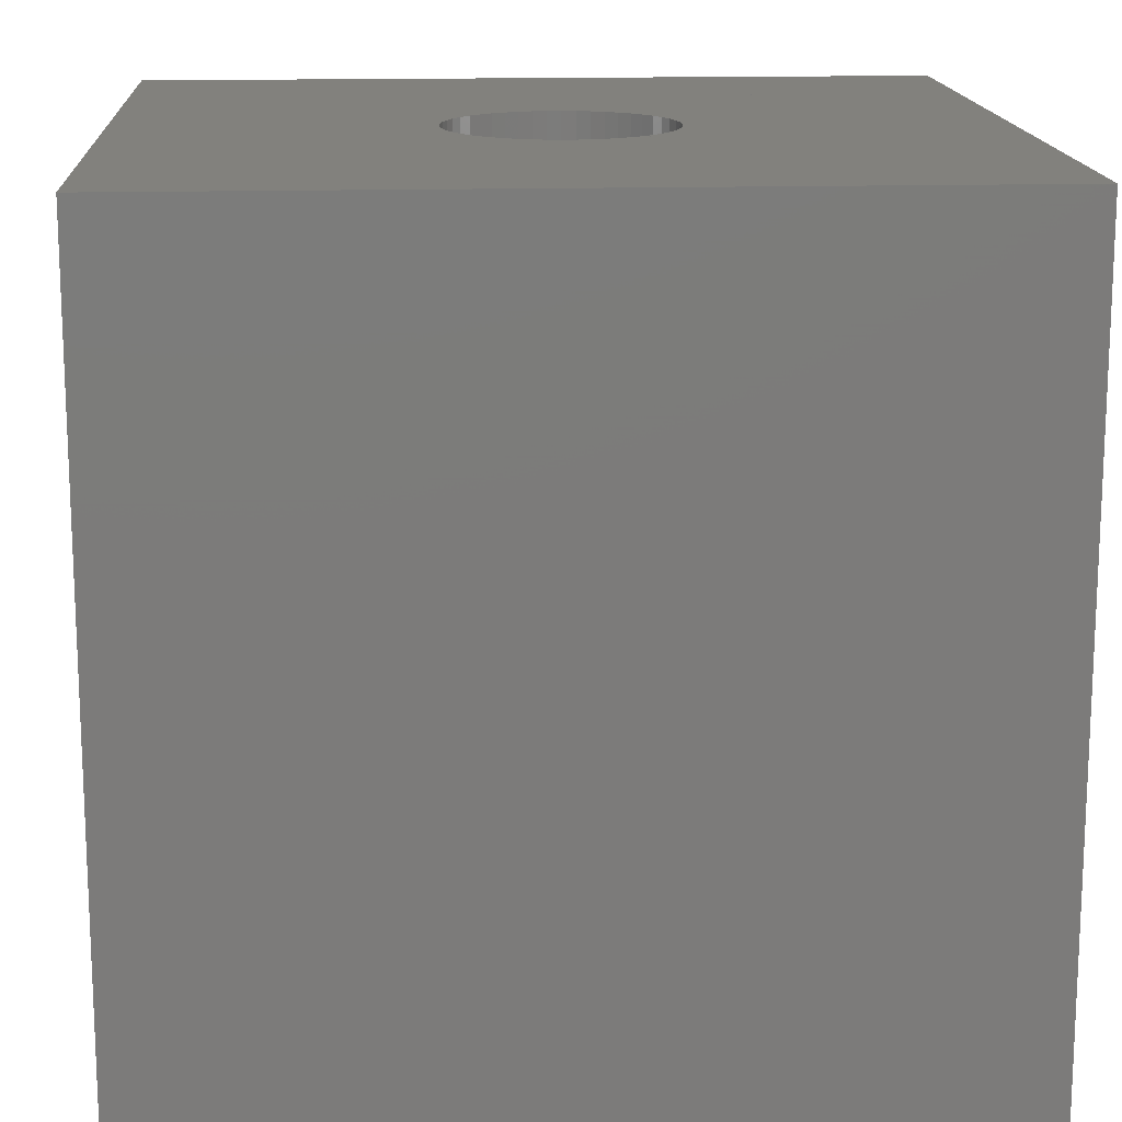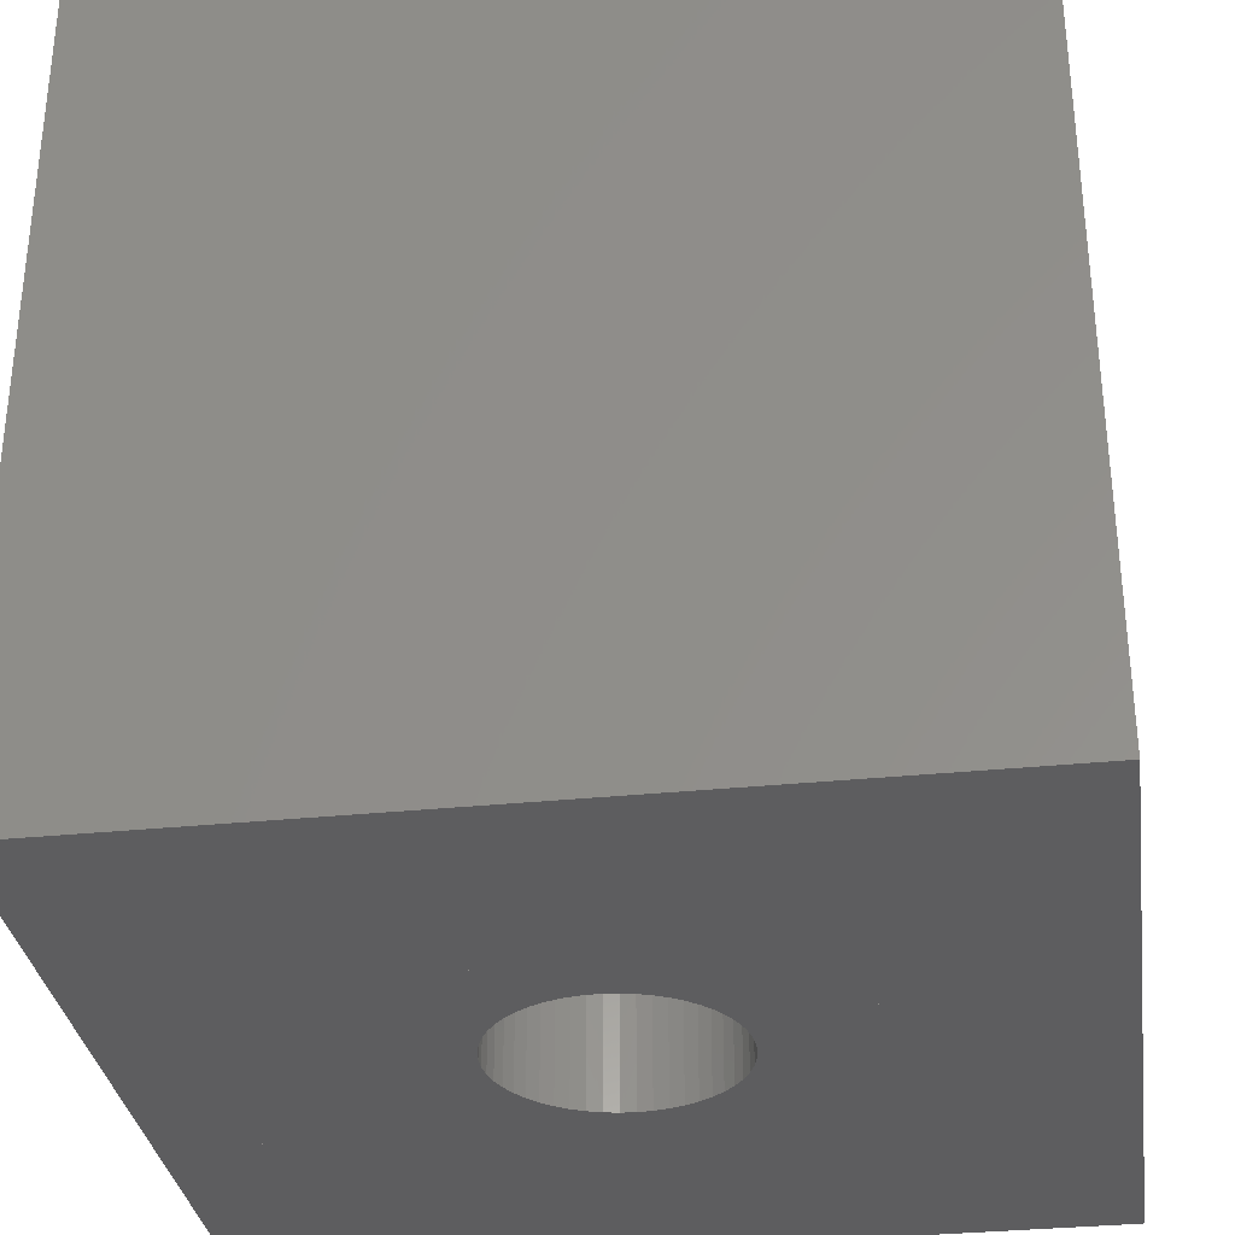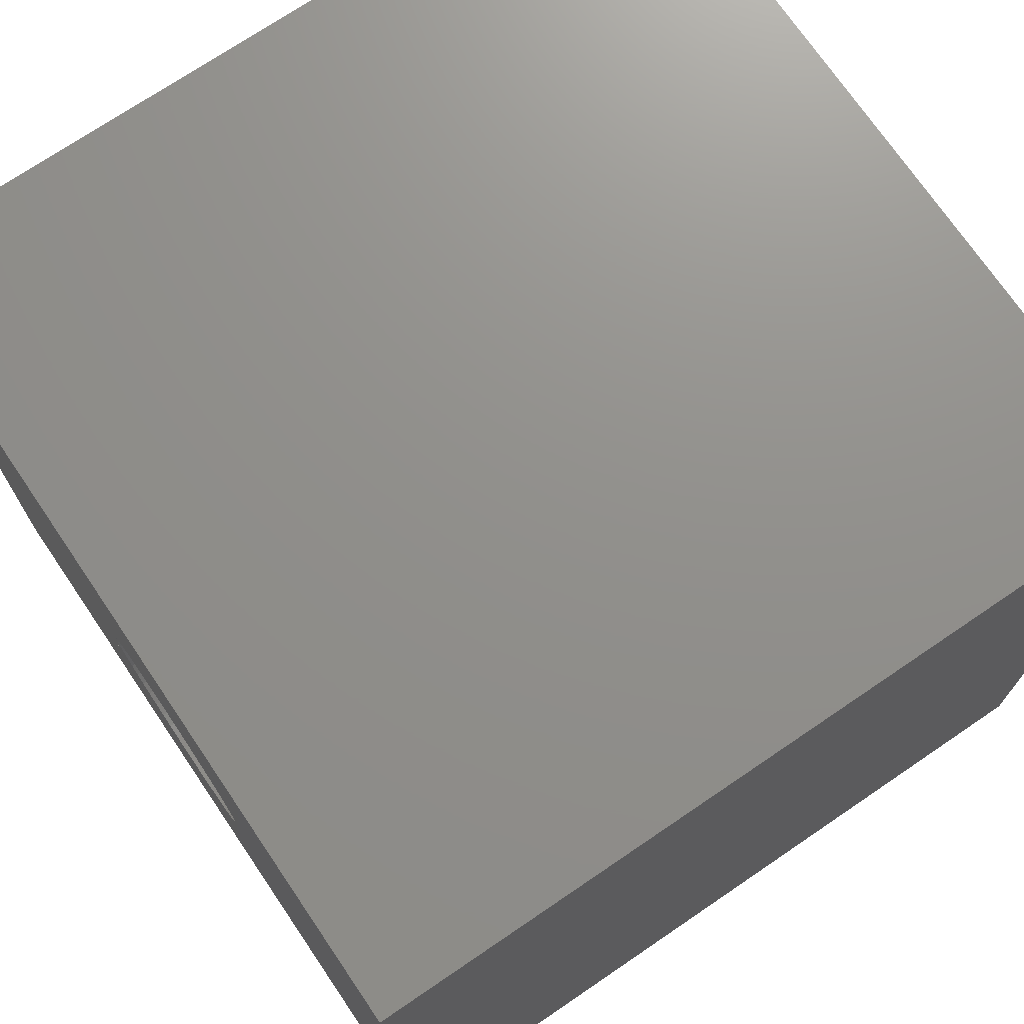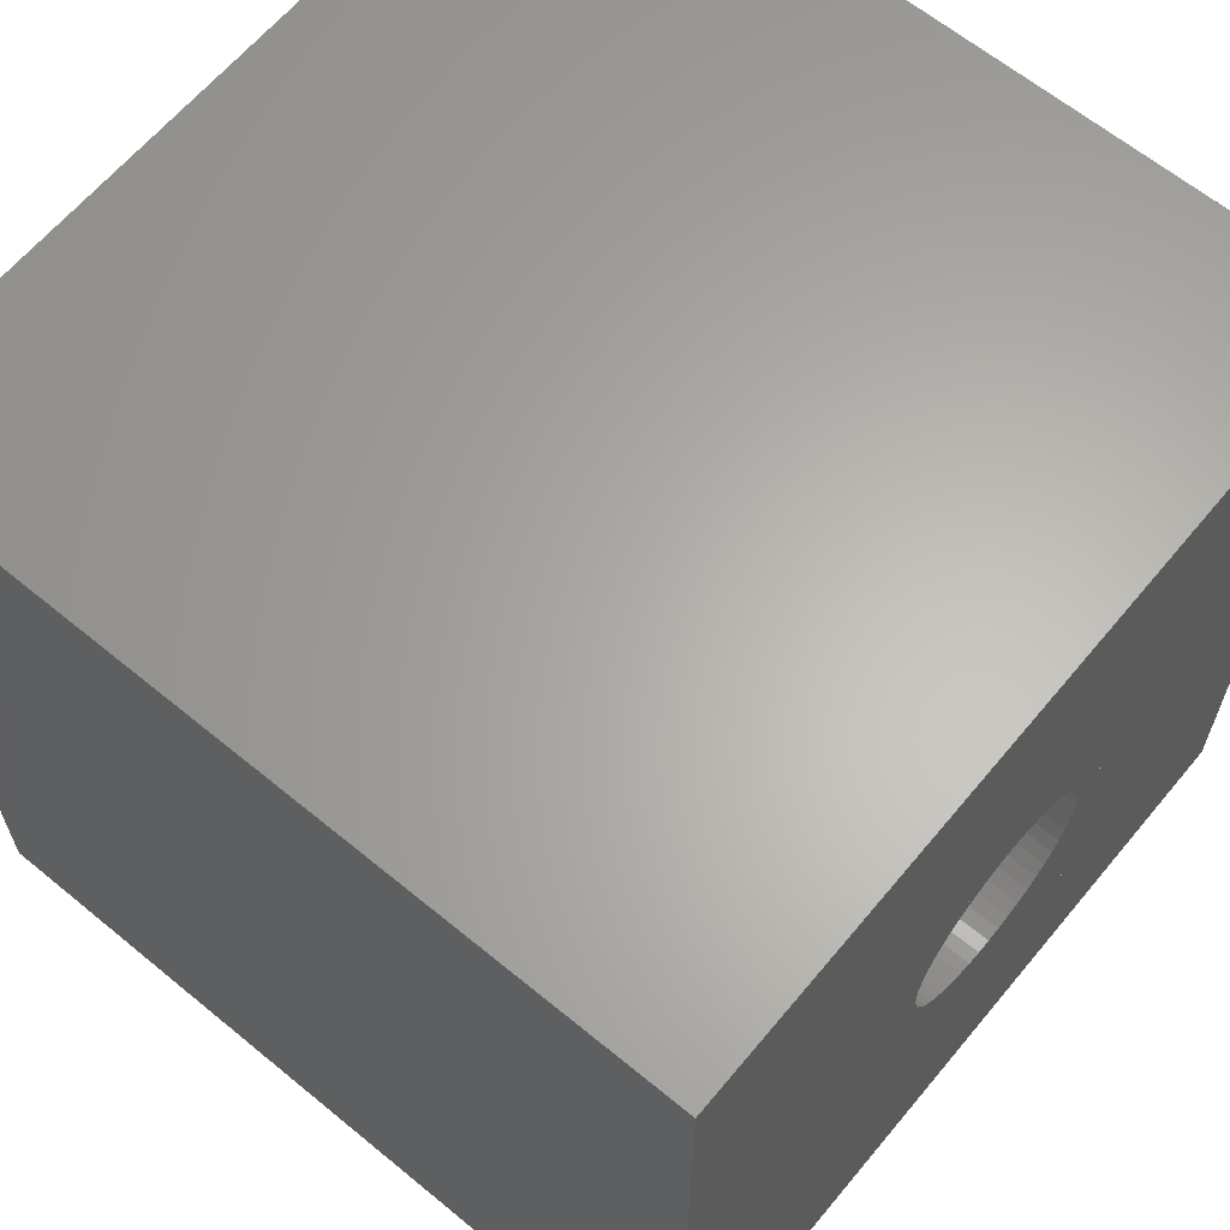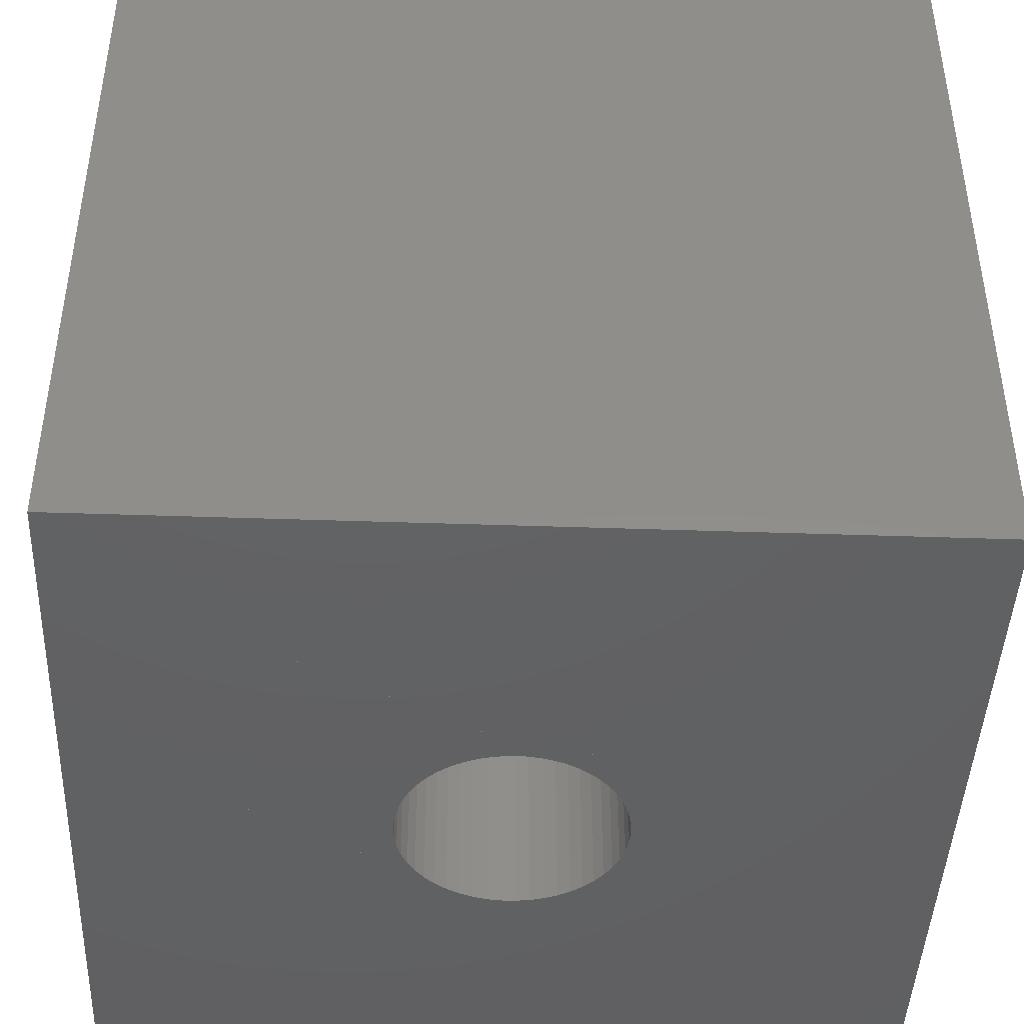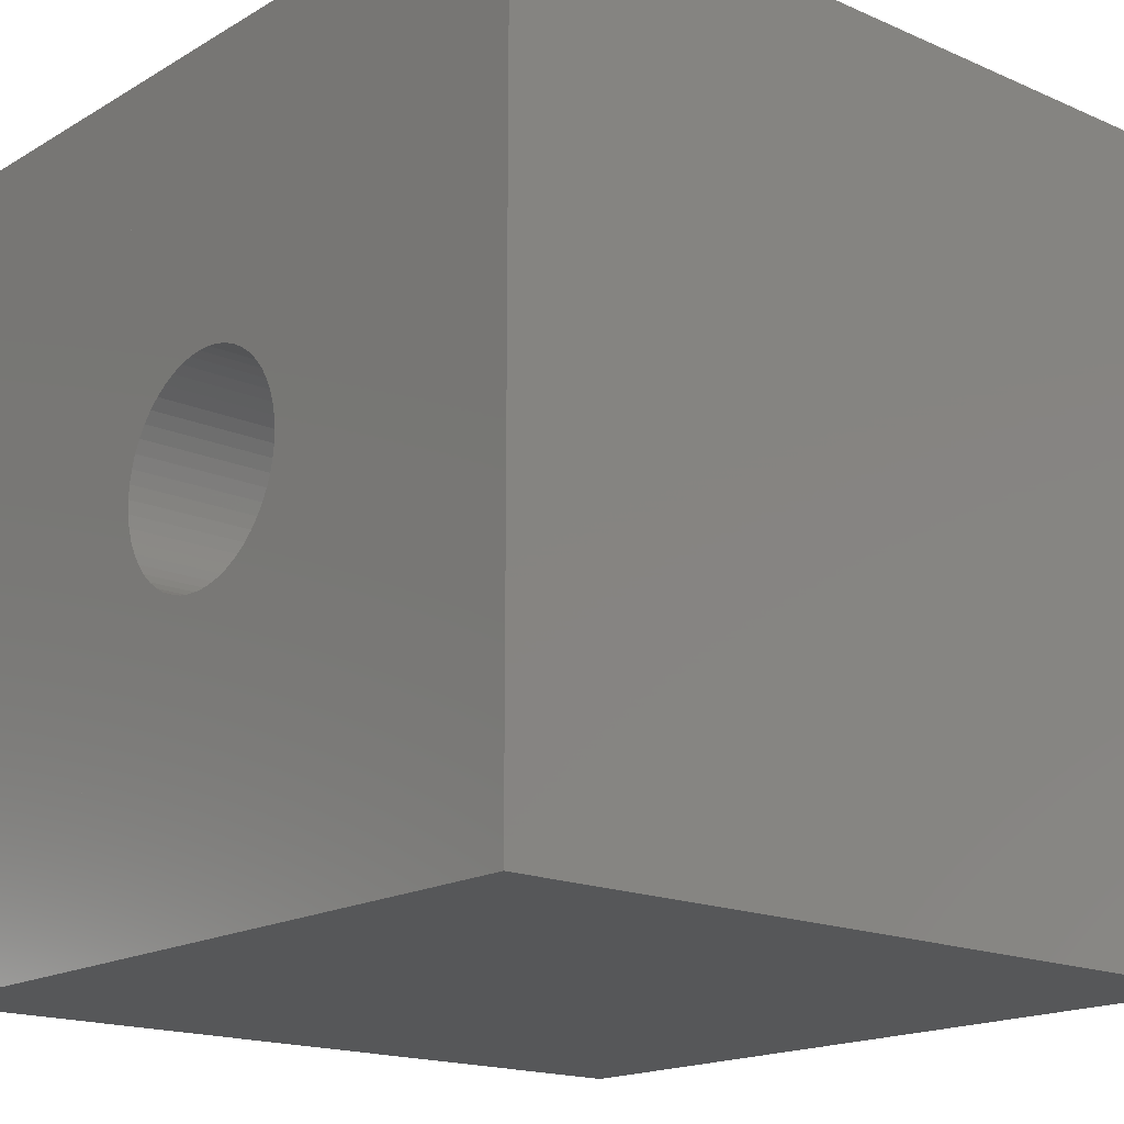
<metadata>
{"format":"stl","ext":"stl","renderer":"f3d","projection":"perspective","resolution":1024,"background":"white","views":[{"elev":15.3,"azim":176.6,"up":"+Z"},{"elev":-32.7,"azim":-81.9,"up":"+Z"},{"elev":72.5,"azim":55.8,"up":"+Y"},{"elev":63.6,"azim":129.7,"up":"+Y"},{"elev":-43.9,"azim":-2.3,"up":"+Z"},{"elev":-17.3,"azim":49.1,"up":"+Y"}]}
</metadata>
<code>
# stl→obj: 208 verts, 278 faces
v 1.446 0 0
v 1.597 2.397 0
v 2.397 2.397 0
v 2.397 0 0
v 1.519 1.158 0
v 1.298 0 0
v 1.511 1.118 0
v 1.148 0 0
v 1.499 1.08 0
v 0.9908 0 0
v 1.482 1.043 0
v 0.8197 0 0
v 1.46 1.009 0
v 0.6254 0 0
v 1.434 0.9774 0
v 0.3931 0 0
v 1.404 0.9496 0
v 0.09734 0 0
v 1.372 0.9258 0
v 0 0 0
v 0 0.1718 0
v 1.336 0.9062 0
v 0 0.3773 0
v 1.298 0.8913 0
v 0 0.558 0
v 1.259 0.8812 0
v 0 0.7222 0
v 1.219 0.8761 0
v 0 0.8761 0
v 1.178 0.8761 0
v 0 1.025 0
v 1.138 0.8812 0
v 0 1.173 0
v 1.099 0.8913 0
v 0 1.326 0
v 1.061 0.9062 0
v 0 1.49 0
v 1.025 0.9258 0
v 0 1.671 0
v 0.9926 0.9496 0
v 0 1.882 0
v 0.963 0.9774 0
v 0 2.142 0
v 0.9372 1.009 0
v 0 2.397 0
v 0.05611 2.397 0
v 0.9155 1.043 0
v 0.2783 2.397 0
v 0.8982 1.08 0
v 0.4701 2.397 0
v 0.8856 1.118 0
v 0.6417 2.397 0
v 0.878 1.158 0
v 0.8001 2.397 0
v 0.8755 1.198 0
v 0.9509 2.397 0
v 0.878 1.239 0
v 1.099 2.397 0
v 0.8856 1.279 0
v 1.249 2.397 0
v 0.8982 1.317 0
v 1.406 2.397 0
v 0.9155 1.354 0
v 1.577 2.397 0
v 1.583 2.168 0
v 0.9372 1.388 0
v 0.963 1.42 0
v 1.571 1.991 0
v 0.9926 1.447 0
v 1.563 1.862 0
v 1.025 1.471 0
v 1.557 1.763 0
v 1.061 1.491 0
v 1.552 1.685 0
v 1.099 1.506 0
v 1.548 1.621 0
v 1.138 1.516 0
v 1.545 1.567 0
v 1.178 1.521 0
v 1.542 1.521 0
v 1.219 1.521 0
v 1.539 1.48 0
v 1.259 1.516 0
v 1.537 1.444 0
v 1.298 1.506 0
v 1.535 1.412 0
v 1.336 1.491 0
v 1.533 1.382 0
v 1.372 1.471 0
v 1.531 1.355 0
v 1.404 1.447 0
v 1.53 1.33 0
v 1.434 1.42 0
v 1.528 1.306 0
v 1.46 1.388 0
v 1.527 1.283 0
v 1.482 1.354 0
v 1.525 1.261 0
v 1.499 1.317 0
v 1.524 1.24 0
v 1.511 1.279 0
v 1.523 1.219 0
v 1.519 1.239 0
v 1.522 1.198 0
v 1.446 0 2.397
v 2.397 0 2.397
v 2.397 2.397 2.397
v 1.597 2.397 2.397
v 1.298 0 2.397
v 1.519 1.158 2.397
v 1.148 0 2.397
v 1.511 1.118 2.397
v 0.9908 0 2.397
v 1.499 1.08 2.397
v 0.8197 0 2.397
v 1.482 1.043 2.397
v 0.6254 0 2.397
v 1.46 1.009 2.397
v 0.3931 0 2.397
v 1.434 0.9774 2.397
v 0.09734 0 2.397
v 1.404 0.9496 2.397
v 0 0.1718 2.397
v 0 0 2.397
v 1.372 0.9258 2.397
v 0 0.3773 2.397
v 1.336 0.9062 2.397
v 0 0.558 2.397
v 1.298 0.8913 2.397
v 0 0.7222 2.397
v 1.259 0.8812 2.397
v 0 0.8761 2.397
v 1.219 0.8761 2.397
v 0 1.025 2.397
v 1.178 0.8761 2.397
v 0 1.173 2.397
v 1.138 0.8812 2.397
v 0 1.326 2.397
v 1.099 0.8913 2.397
v 0 1.49 2.397
v 1.061 0.9062 2.397
v 0 1.671 2.397
v 1.025 0.9258 2.397
v 0 1.882 2.397
v 0.9926 0.9496 2.397
v 0 2.142 2.397
v 0.963 0.9774 2.397
v 0.9372 1.009 2.397
v 0.05611 2.397 2.397
v 0 2.397 2.397
v 0.9155 1.043 2.397
v 0.2783 2.397 2.397
v 0.8982 1.08 2.397
v 0.4701 2.397 2.397
v 0.8856 1.118 2.397
v 0.6417 2.397 2.397
v 0.878 1.158 2.397
v 0.8001 2.397 2.397
v 0.8755 1.198 2.397
v 0.9509 2.397 2.397
v 0.878 1.239 2.397
v 1.099 2.397 2.397
v 0.8856 1.279 2.397
v 1.249 2.397 2.397
v 0.8982 1.317 2.397
v 1.406 2.397 2.397
v 0.9155 1.354 2.397
v 1.577 2.397 2.397
v 0.9372 1.388 2.397
v 1.583 2.168 2.397
v 0.963 1.42 2.397
v 1.571 1.991 2.397
v 0.9926 1.447 2.397
v 1.563 1.862 2.397
v 1.025 1.471 2.397
v 1.557 1.763 2.397
v 1.061 1.491 2.397
v 1.552 1.685 2.397
v 1.099 1.506 2.397
v 1.548 1.621 2.397
v 1.138 1.516 2.397
v 1.545 1.567 2.397
v 1.178 1.521 2.397
v 1.542 1.521 2.397
v 1.219 1.521 2.397
v 1.539 1.48 2.397
v 1.259 1.516 2.397
v 1.537 1.444 2.397
v 1.298 1.506 2.397
v 1.535 1.412 2.397
v 1.336 1.491 2.397
v 1.533 1.382 2.397
v 1.372 1.471 2.397
v 1.531 1.355 2.397
v 1.404 1.447 2.397
v 1.53 1.33 2.397
v 1.434 1.42 2.397
v 1.528 1.306 2.397
v 1.46 1.388 2.397
v 1.527 1.283 2.397
v 1.482 1.354 2.397
v 1.525 1.261 2.397
v 1.499 1.317 2.397
v 1.524 1.24 2.397
v 1.511 1.279 2.397
v 1.523 1.219 2.397
v 1.519 1.239 2.397
v 1.522 1.198 2.397
f 1 2 3
f 1 3 4
f 5 1 6
f 7 6 8
f 9 8 10
f 11 10 12
f 13 12 14
f 15 14 16
f 17 16 18
f 19 18 20
f 19 20 21
f 22 21 23
f 24 23 25
f 26 25 27
f 28 27 29
f 30 29 31
f 32 31 33
f 34 33 35
f 36 35 37
f 38 37 39
f 40 39 41
f 42 41 43
f 44 43 45
f 44 45 46
f 47 46 48
f 49 48 50
f 51 50 52
f 53 52 54
f 55 54 56
f 57 56 58
f 59 58 60
f 61 60 62
f 63 62 64
f 65 66 64
f 65 64 2
f 67 65 68
f 69 68 70
f 71 70 72
f 73 72 74
f 75 74 76
f 77 76 78
f 79 78 80
f 81 80 82
f 83 82 84
f 85 84 86
f 87 86 88
f 89 88 90
f 91 90 92
f 93 92 94
f 95 94 96
f 97 96 98
f 99 98 100
f 101 100 102
f 103 102 104
f 105 106 107
f 105 107 108
f 109 105 110
f 111 109 112
f 113 111 114
f 115 113 116
f 117 115 118
f 119 117 120
f 121 119 122
f 123 124 121
f 123 121 125
f 126 123 127
f 128 126 129
f 130 128 131
f 132 130 133
f 134 132 135
f 136 134 137
f 138 136 139
f 140 138 141
f 142 140 143
f 144 142 145
f 146 144 147
f 146 148 149
f 146 149 150
f 151 152 149
f 153 154 152
f 155 156 154
f 157 158 156
f 159 160 158
f 161 162 160
f 163 164 162
f 165 166 164
f 167 168 166
f 169 170 108
f 169 108 168
f 171 172 170
f 173 174 172
f 175 176 174
f 177 178 176
f 179 180 178
f 181 182 180
f 183 184 182
f 185 186 184
f 187 188 186
f 189 190 188
f 191 192 190
f 193 194 192
f 195 196 194
f 197 198 196
f 199 200 198
f 201 202 200
f 203 204 202
f 205 206 204
f 207 208 206
f 1 4 106
f 1 106 105
f 6 1 105
f 6 105 109
f 8 6 109
f 8 109 111
f 10 8 111
f 10 111 113
f 12 10 113
f 12 113 115
f 14 12 115
f 14 115 117
f 16 14 117
f 16 117 119
f 18 16 119
f 18 119 121
f 20 18 121
f 20 121 124
f 2 108 107
f 2 107 3
f 46 45 150
f 46 150 149
f 48 46 149
f 48 149 152
f 50 48 152
f 50 152 154
f 52 50 154
f 52 154 156
f 54 52 156
f 54 156 158
f 56 54 158
f 56 158 160
f 58 56 160
f 58 160 162
f 60 58 162
f 60 162 164
f 62 60 164
f 62 164 166
f 64 62 166
f 64 166 168
f 2 64 168
f 2 168 108
f 21 20 124
f 21 124 123
f 23 21 123
f 23 123 126
f 25 23 126
f 25 126 128
f 27 25 128
f 27 128 130
f 29 27 130
f 29 130 132
f 31 29 132
f 31 132 134
f 33 31 134
f 33 134 136
f 35 33 136
f 35 136 138
f 37 35 138
f 37 138 140
f 39 37 140
f 39 140 142
f 41 39 142
f 41 142 144
f 43 41 144
f 43 144 146
f 43 146 150
f 43 150 45
f 4 3 107
f 4 107 106
f 110 208 104
f 110 104 5
f 112 110 5
f 112 5 7
f 114 112 7
f 114 7 9
f 116 114 9
f 116 9 11
f 118 116 11
f 118 11 13
f 120 118 13
f 120 13 15
f 122 120 15
f 122 15 17
f 125 122 17
f 125 17 19
f 127 125 19
f 127 19 22
f 129 127 22
f 129 22 24
f 131 129 24
f 131 24 26
f 133 131 26
f 133 26 28
f 135 133 28
f 135 28 30
f 137 135 30
f 137 30 32
f 139 137 32
f 139 32 34
f 141 139 34
f 141 34 36
f 143 141 36
f 143 36 38
f 145 143 38
f 145 38 40
f 147 145 40
f 147 40 42
f 148 147 42
f 148 42 44
f 151 148 44
f 151 44 47
f 153 151 47
f 153 47 49
f 155 153 49
f 155 49 51
f 157 155 51
f 157 51 53
f 159 157 53
f 159 53 55
f 161 159 55
f 161 55 57
f 163 161 57
f 163 57 59
f 165 163 59
f 165 59 61
f 167 165 61
f 167 61 63
f 169 167 63
f 169 63 66
f 171 169 66
f 171 66 67
f 173 171 67
f 173 67 69
f 175 173 69
f 175 69 71
f 177 175 71
f 177 71 73
f 179 177 73
f 179 73 75
f 181 179 75
f 181 75 77
f 183 181 77
f 183 77 79
f 185 183 79
f 185 79 81
f 187 185 81
f 187 81 83
f 189 187 83
f 189 83 85
f 191 189 85
f 191 85 87
f 193 191 87
f 193 87 89
f 195 193 89
f 195 89 91
f 197 195 91
f 197 91 93
f 199 197 93
f 199 93 95
f 201 199 95
f 201 95 97
f 203 201 97
f 203 97 99
f 205 203 99
f 205 99 101
f 207 205 101
f 207 101 103
f 208 207 103
f 208 103 104

</code>
